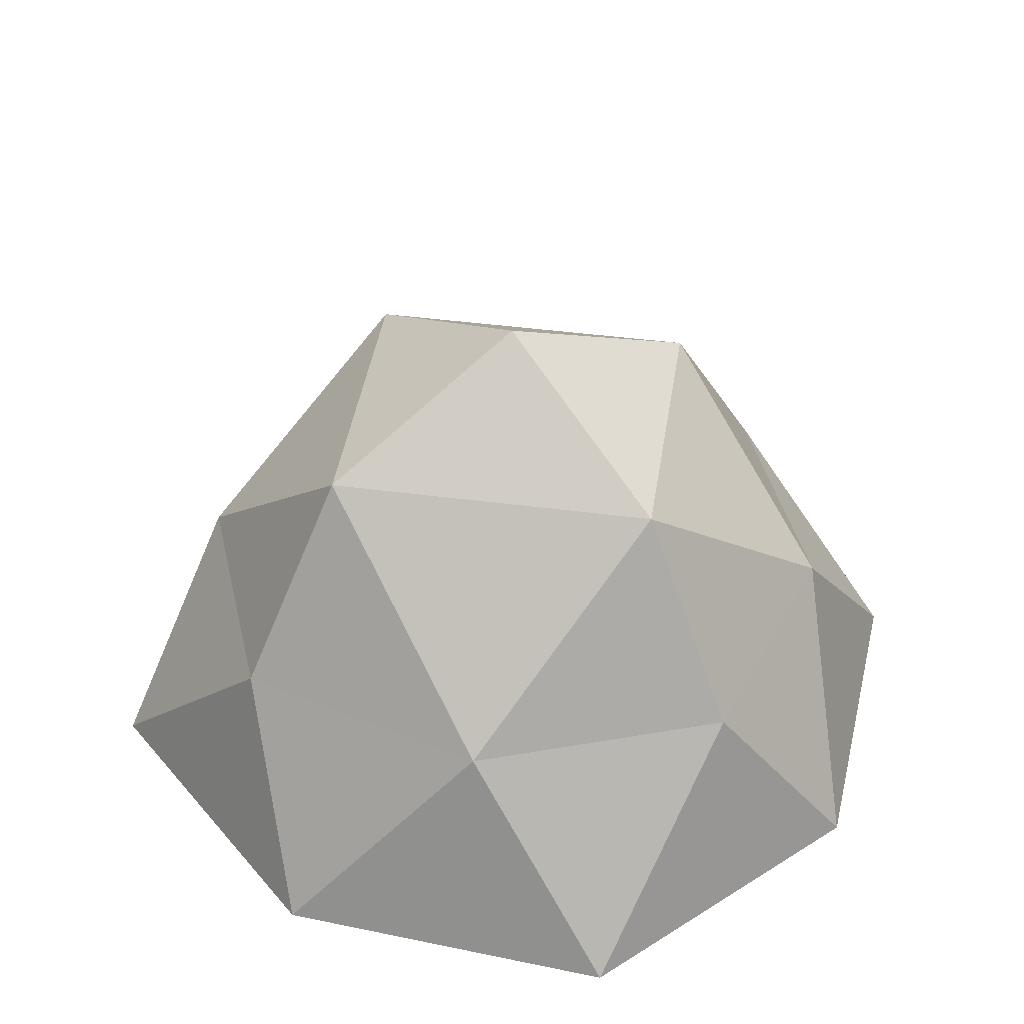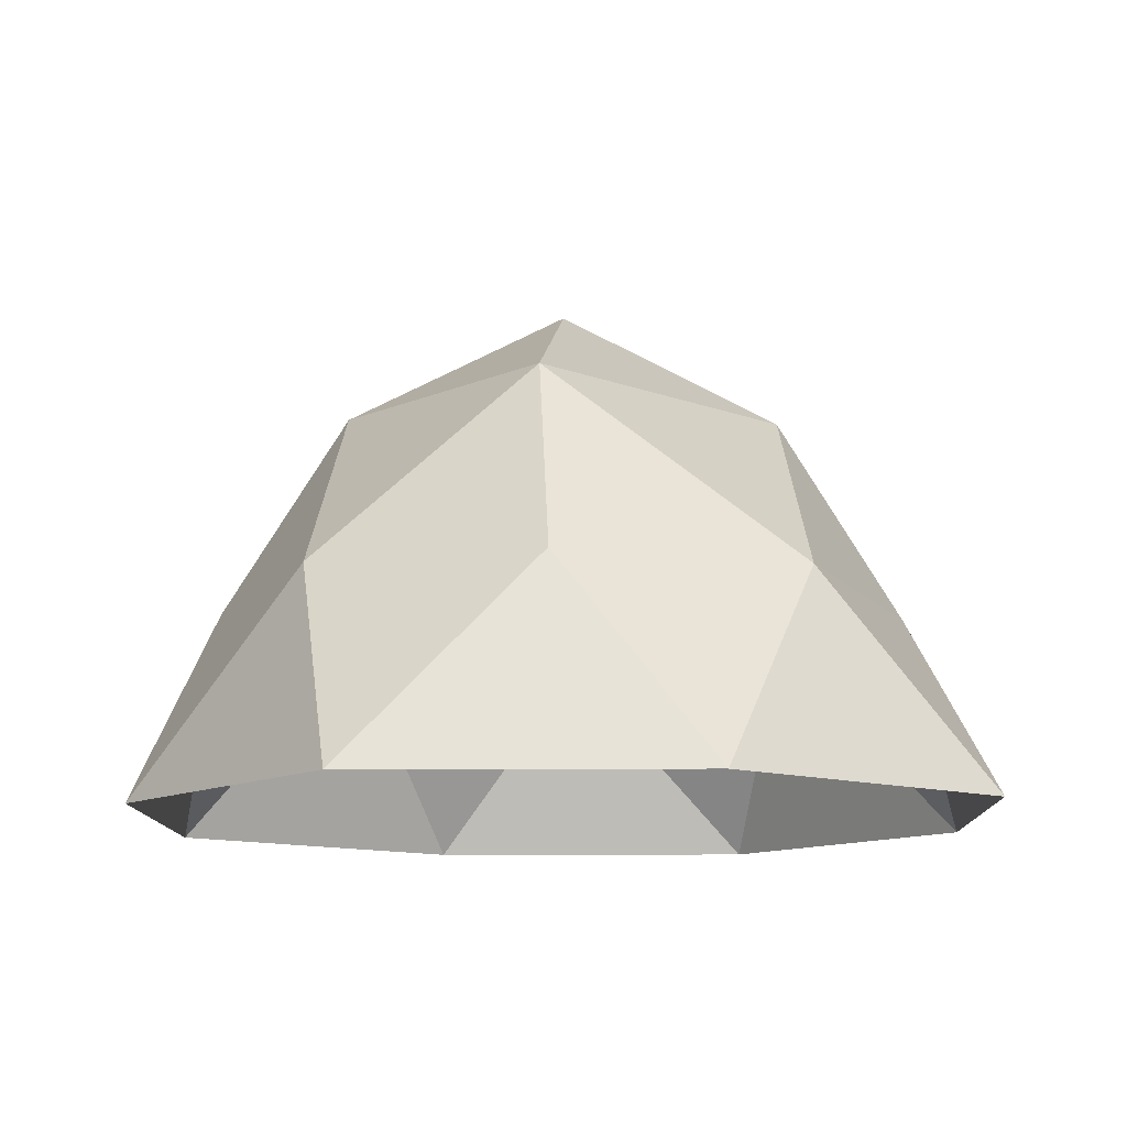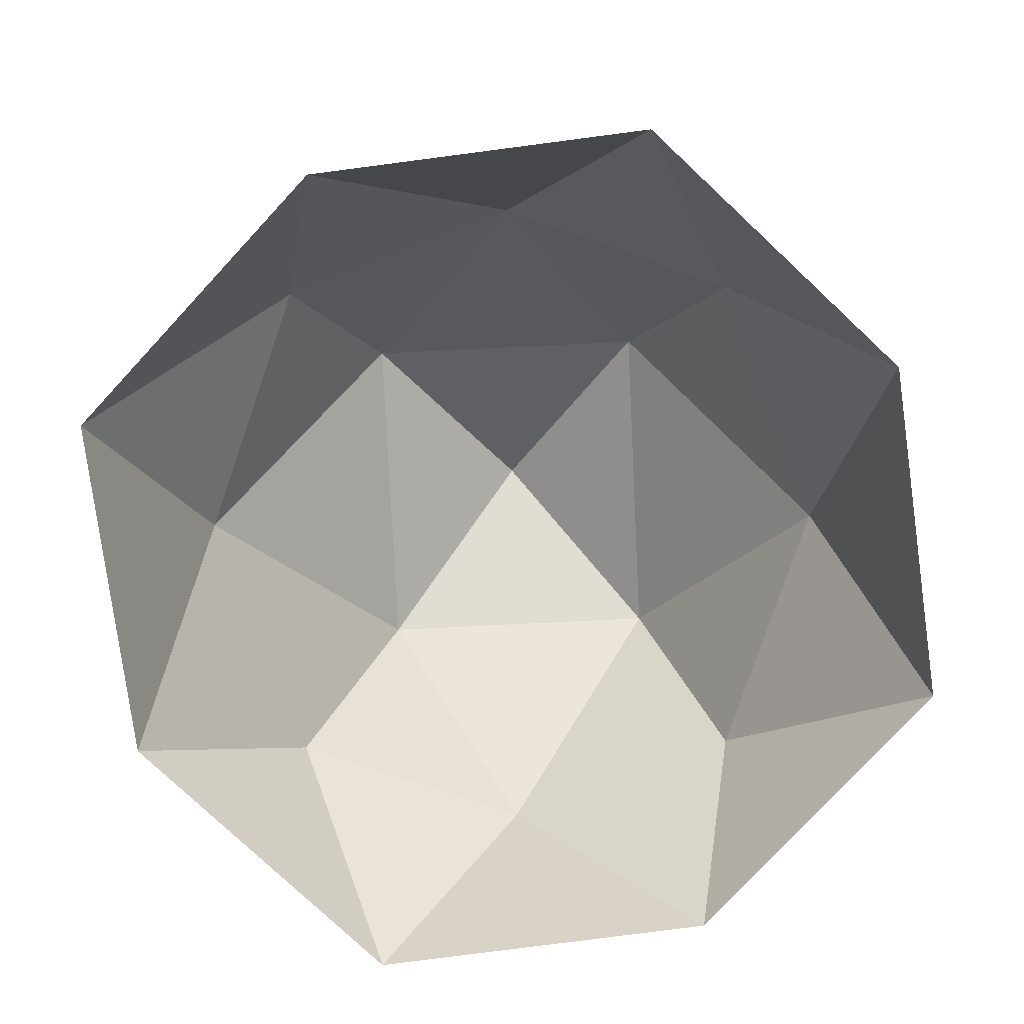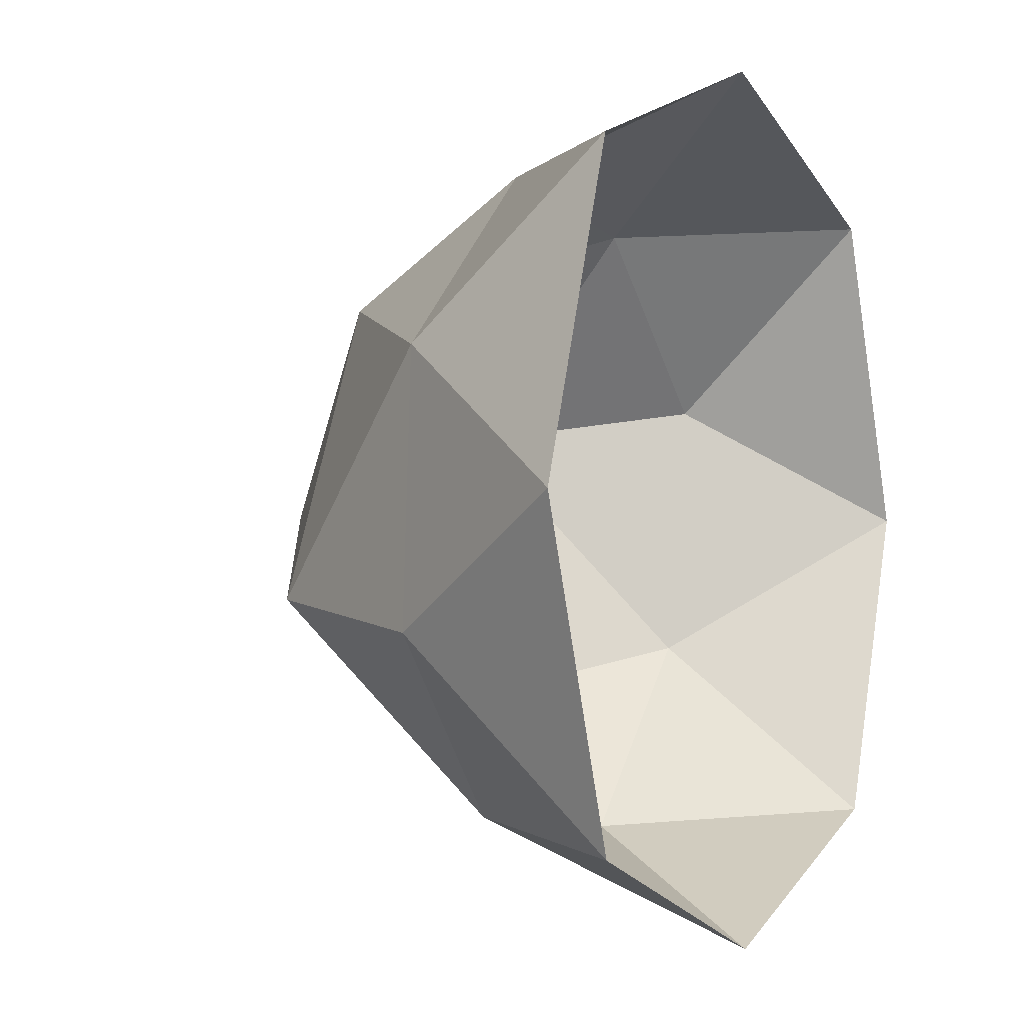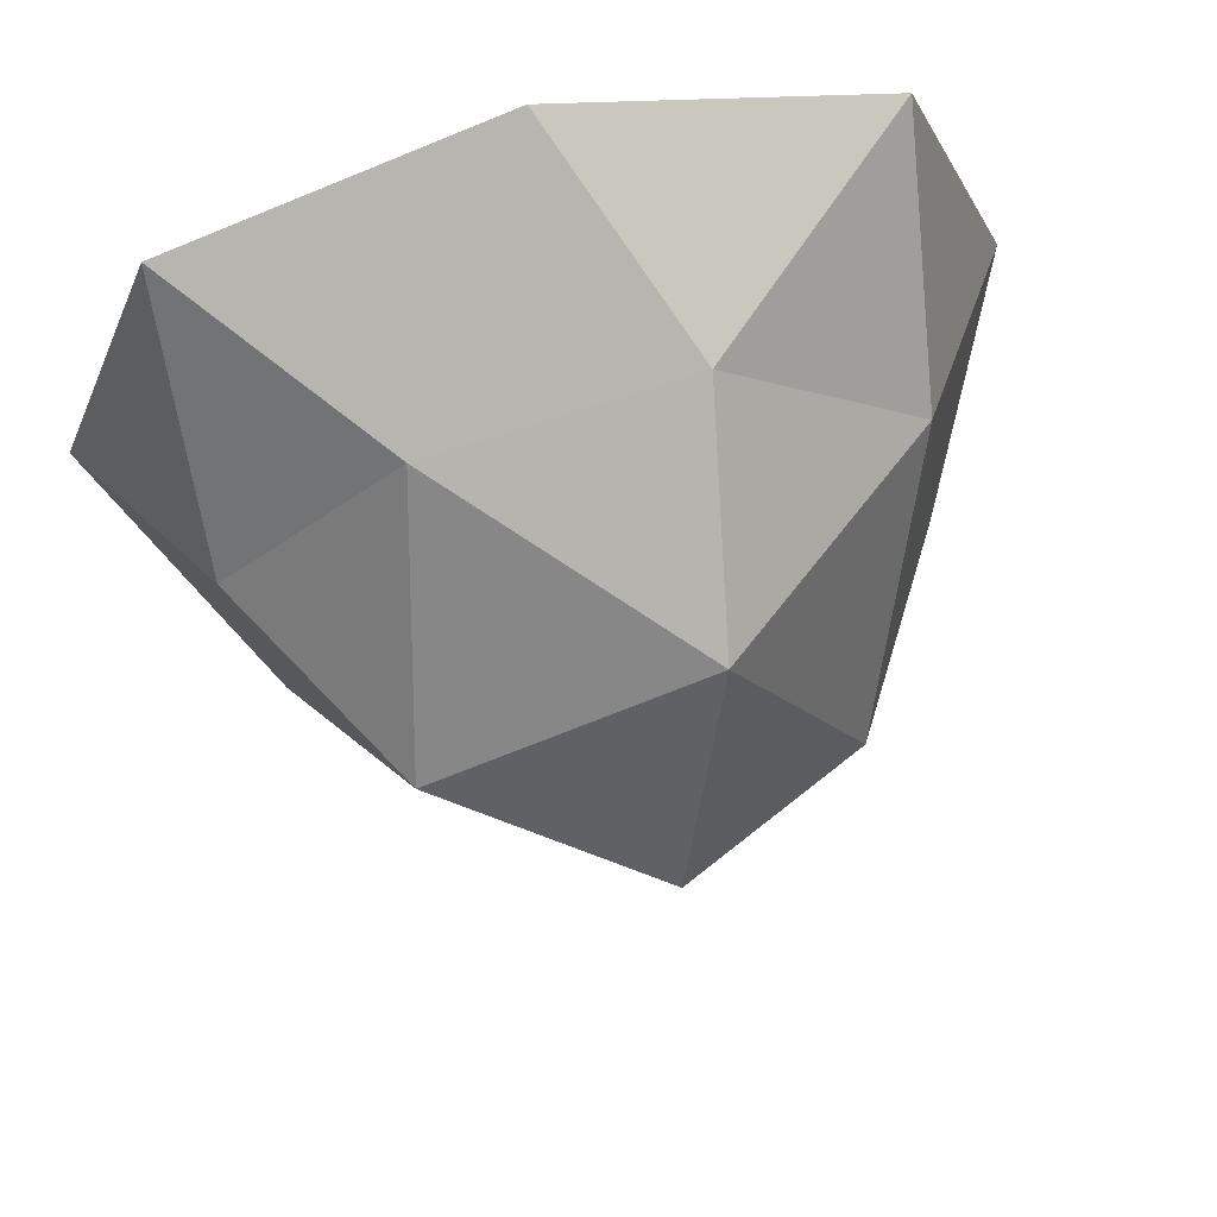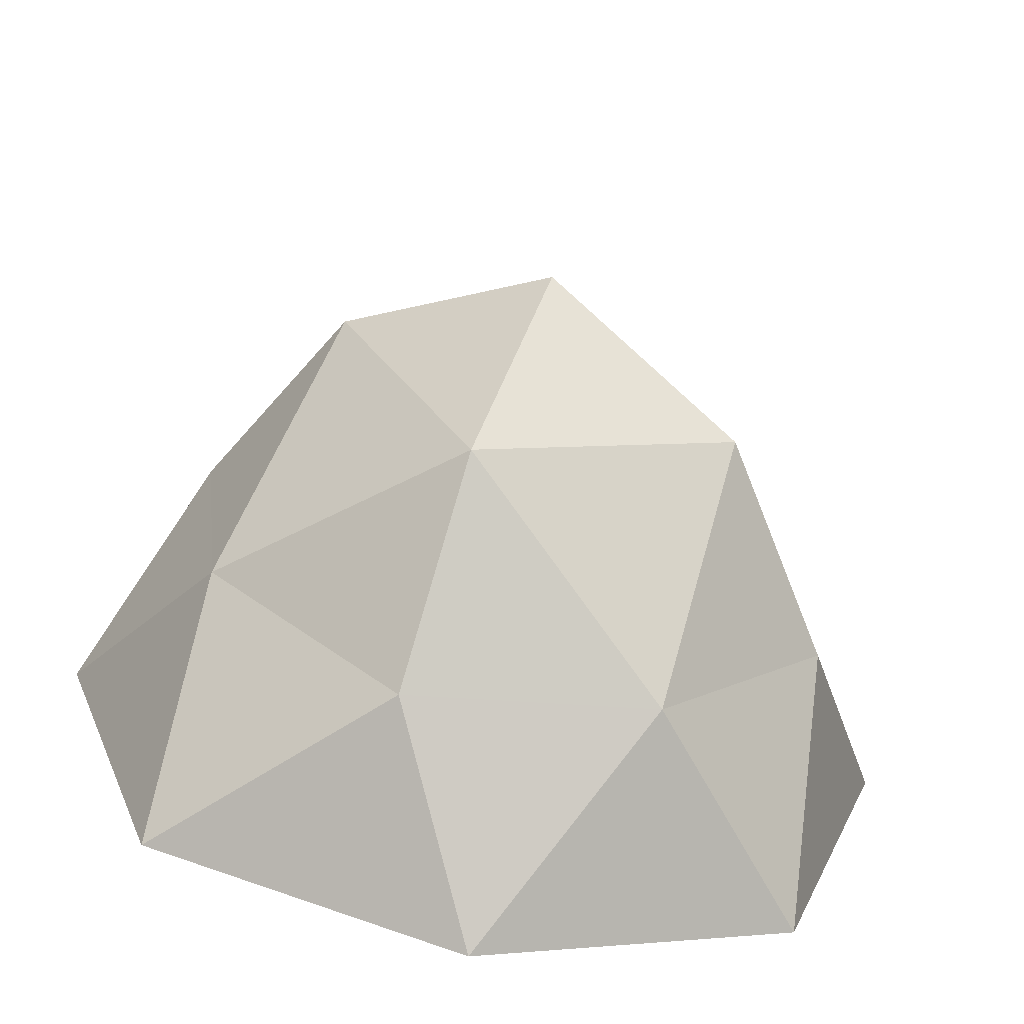
<metadata>
{"format":"obj","ext":"obj","renderer":"f3d","projection":"perspective","resolution":1024,"background":"white","views":[{"elev":43.3,"azim":123.4,"up":"+Y"},{"elev":-11.6,"azim":71.3,"up":"+Y"},{"elev":-78.7,"azim":-152.7,"up":"+Y"},{"elev":-2.3,"azim":-62.4,"up":"+Z"},{"elev":69.9,"azim":166.1,"up":"+Z"},{"elev":-66.4,"azim":171.1,"up":"+Z"}]}
</metadata>
<code>
o S.S._Dolphin_Bowsprit_8
v -0.6231 -0.0294 -0.2378
v -0.5663 -0.01336 0.2806
v -0.8349 -0.4236 -0
v 0.1883 -0.0294 -0.6398
v -0.2908 -0.01336 -0.5869
v 0 -0.4236 -0.8429
v 0.6231 -0.0294 0.2378
v 0.5663 -0.01336 -0.2806
v 0.8349 -0.4236 -0
v -0.1883 -0.0294 0.6398
v 0.2908 -0.01336 0.5869
v 0 -0.4236 0.8429
v -0.2908 -0.01336 -0.5869
v -0.3871 0.3648 -0.1773
v -0.6231 -0.0294 -0.2378
v 0.1883 -0.0294 -0.6398
v 0.6148 -0.4236 -0.6207
v 0.5663 -0.01336 -0.2806
v 0.6231 -0.0294 0.2378
v 0.3871 0.3648 0.1773
v 0.5663 -0.01336 -0.2806
v 0.2908 -0.01336 0.5869
v 0.3871 0.3648 0.1773
v 0.6231 -0.0294 0.2378
v -0.5663 -0.01336 0.2806
v -0.1198 0.3648 0.4086
v -0.1883 -0.0294 0.6398
v 0.3871 0.3648 0.1773
v 0.1198 0.3648 -0.4086
v 0.5663 -0.01336 -0.2806
v -0.6231 -0.0294 -0.2378
v -0.6148 -0.4236 -0.6207
v -0.2908 -0.01336 -0.5869
v -0.6231 -0.0294 -0.2378
v -0.3871 0.3648 -0.1773
v -0.5663 -0.01336 0.2806
v 0.1883 -0.0294 -0.6398
v 0.1198 0.3648 -0.4086
v -0.2908 -0.01336 -0.5869
v 0.5663 -0.01336 -0.2806
v 0.1198 0.3648 -0.4086
v 0.1883 -0.0294 -0.6398
v 0 -0.4236 -0.8429
v 0.6148 -0.4236 -0.6207
v 0.1883 -0.0294 -0.6398
v -0.1883 -0.0294 0.6398
v -0.1198 0.3648 0.4086
v 0.2908 -0.01336 0.5869
v -0.6148 -0.4236 -0.6207
v 0 -0.4236 -0.8429
v -0.2908 -0.01336 -0.5869
v -0.2908 -0.01336 -0.5869
v 0.1198 0.3648 -0.4086
v -0.3871 0.3648 -0.1773
v 0.2908 -0.01336 0.5869
v -0.1198 0.3648 0.4086
v 0.3871 0.3648 0.1773
v 0 -0.4236 0.8429
v -0.6148 -0.4236 0.6207
v -0.1883 -0.0294 0.6398
v -0.6148 -0.4236 0.6207
v -0.8349 -0.4236 -0
v -0.5663 -0.01336 0.2806
v 0.6148 -0.4236 -0.6207
v 0.8349 -0.4236 -0
v 0.5663 -0.01336 -0.2806
v 0.6231 -0.0294 0.2378
v 0.6148 -0.4236 0.6207
v 0.2908 -0.01336 0.5869
v -0.5663 -0.01336 0.2806
v -0.3871 0.3648 -0.1773
v -0.1198 0.3648 0.4086
v 0.8349 -0.4236 -0
v 0.6148 -0.4236 0.6207
v 0.6231 -0.0294 0.2378
v 0 0.5799 0
v 0.3871 0.3648 0.1773
v -0.1198 0.3648 0.4086
v 0.6148 -0.4236 0.6207
v 0 -0.4236 0.8429
v 0.2908 -0.01336 0.5869
v 0 0.5799 0
v -0.1198 0.3648 0.4086
v -0.3871 0.3648 -0.1773
v -0.1883 -0.0294 0.6398
v -0.6148 -0.4236 0.6207
v -0.5663 -0.01336 0.2806
v -0.8349 -0.4236 -0
v -0.6148 -0.4236 -0.6207
v -0.6231 -0.0294 -0.2378
v -0.3871 0.3648 -0.1773
v 0.1198 0.3648 -0.4086
v 0 0.5799 0
v 0.3871 0.3648 0.1773
v 0 0.5799 0
v 0.1198 0.3648 -0.4086
f 1 2 3
f 4 5 6
f 7 8 9
f 10 11 12
f 13 14 15
f 16 17 18
f 19 20 21
f 22 23 24
f 25 26 27
f 28 29 30
f 31 32 33
f 34 35 36
f 37 38 39
f 40 41 42
f 43 44 45
f 46 47 48
f 49 50 51
f 52 53 54
f 55 56 57
f 58 59 60
f 61 62 63
f 64 65 66
f 67 68 69
f 70 71 72
f 73 74 75
f 76 77 78
f 79 80 81
f 82 83 84
f 85 86 87
f 88 89 90
f 91 92 93
f 94 95 96

</code>
